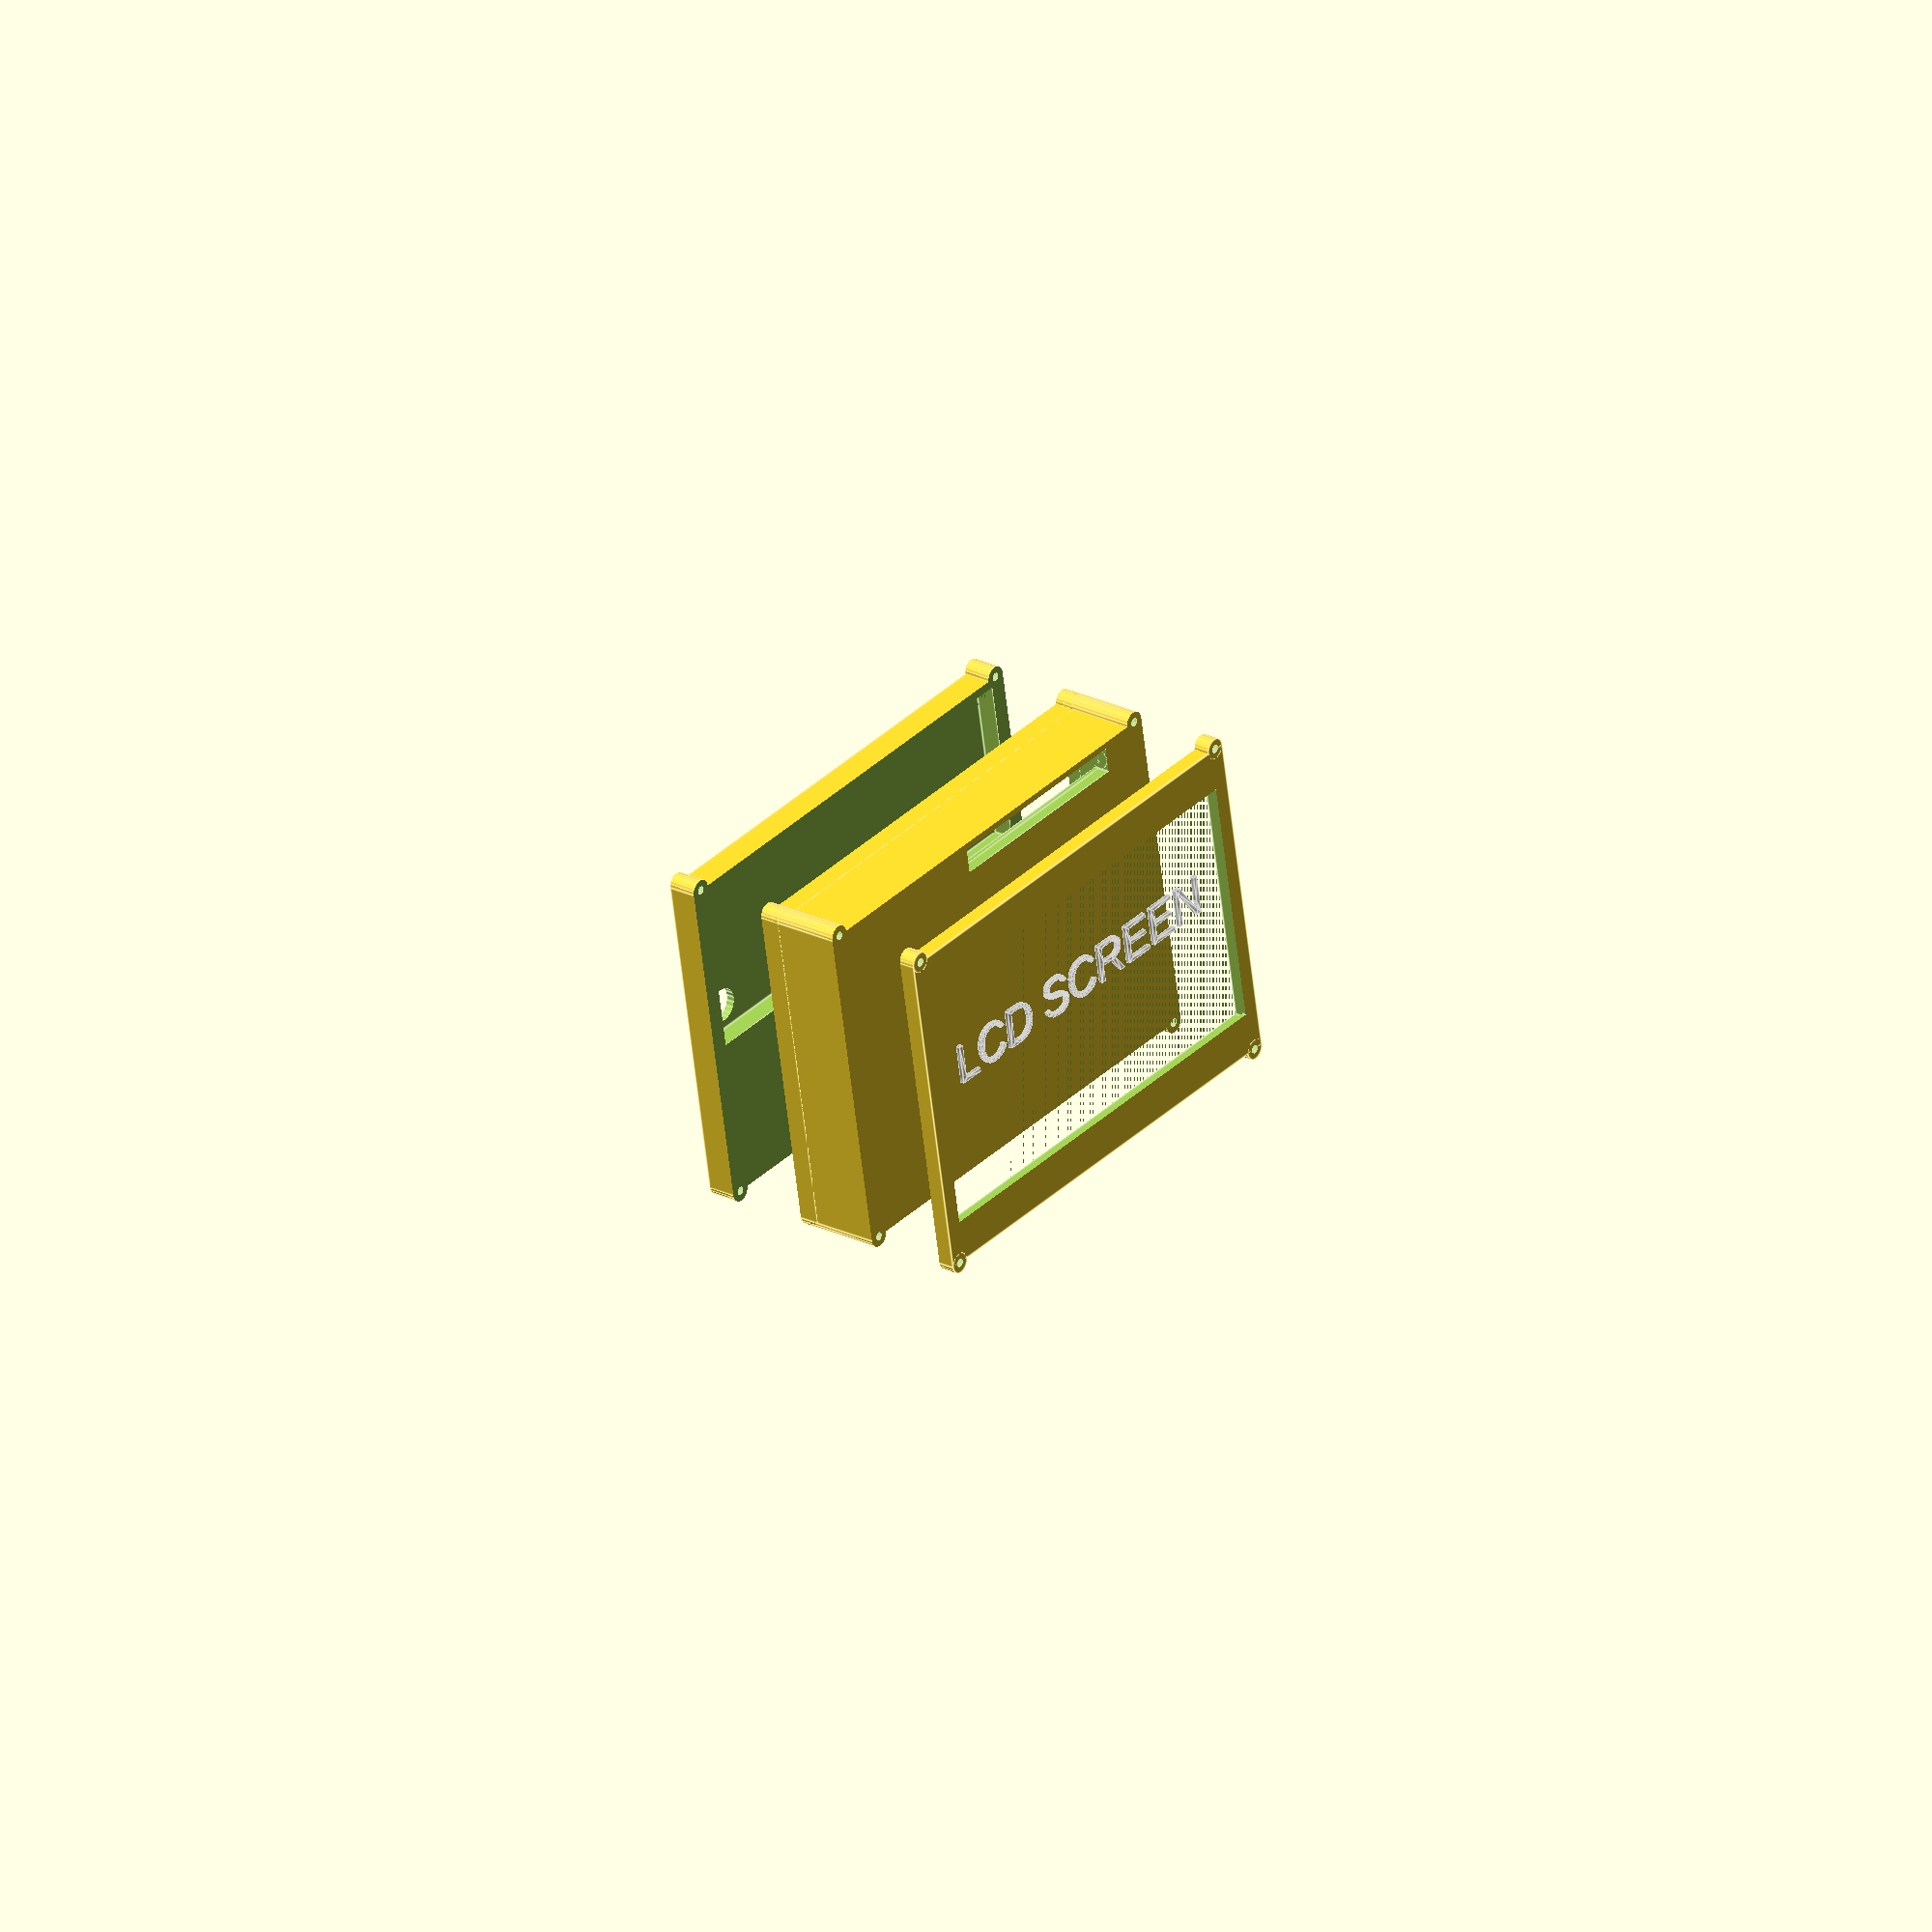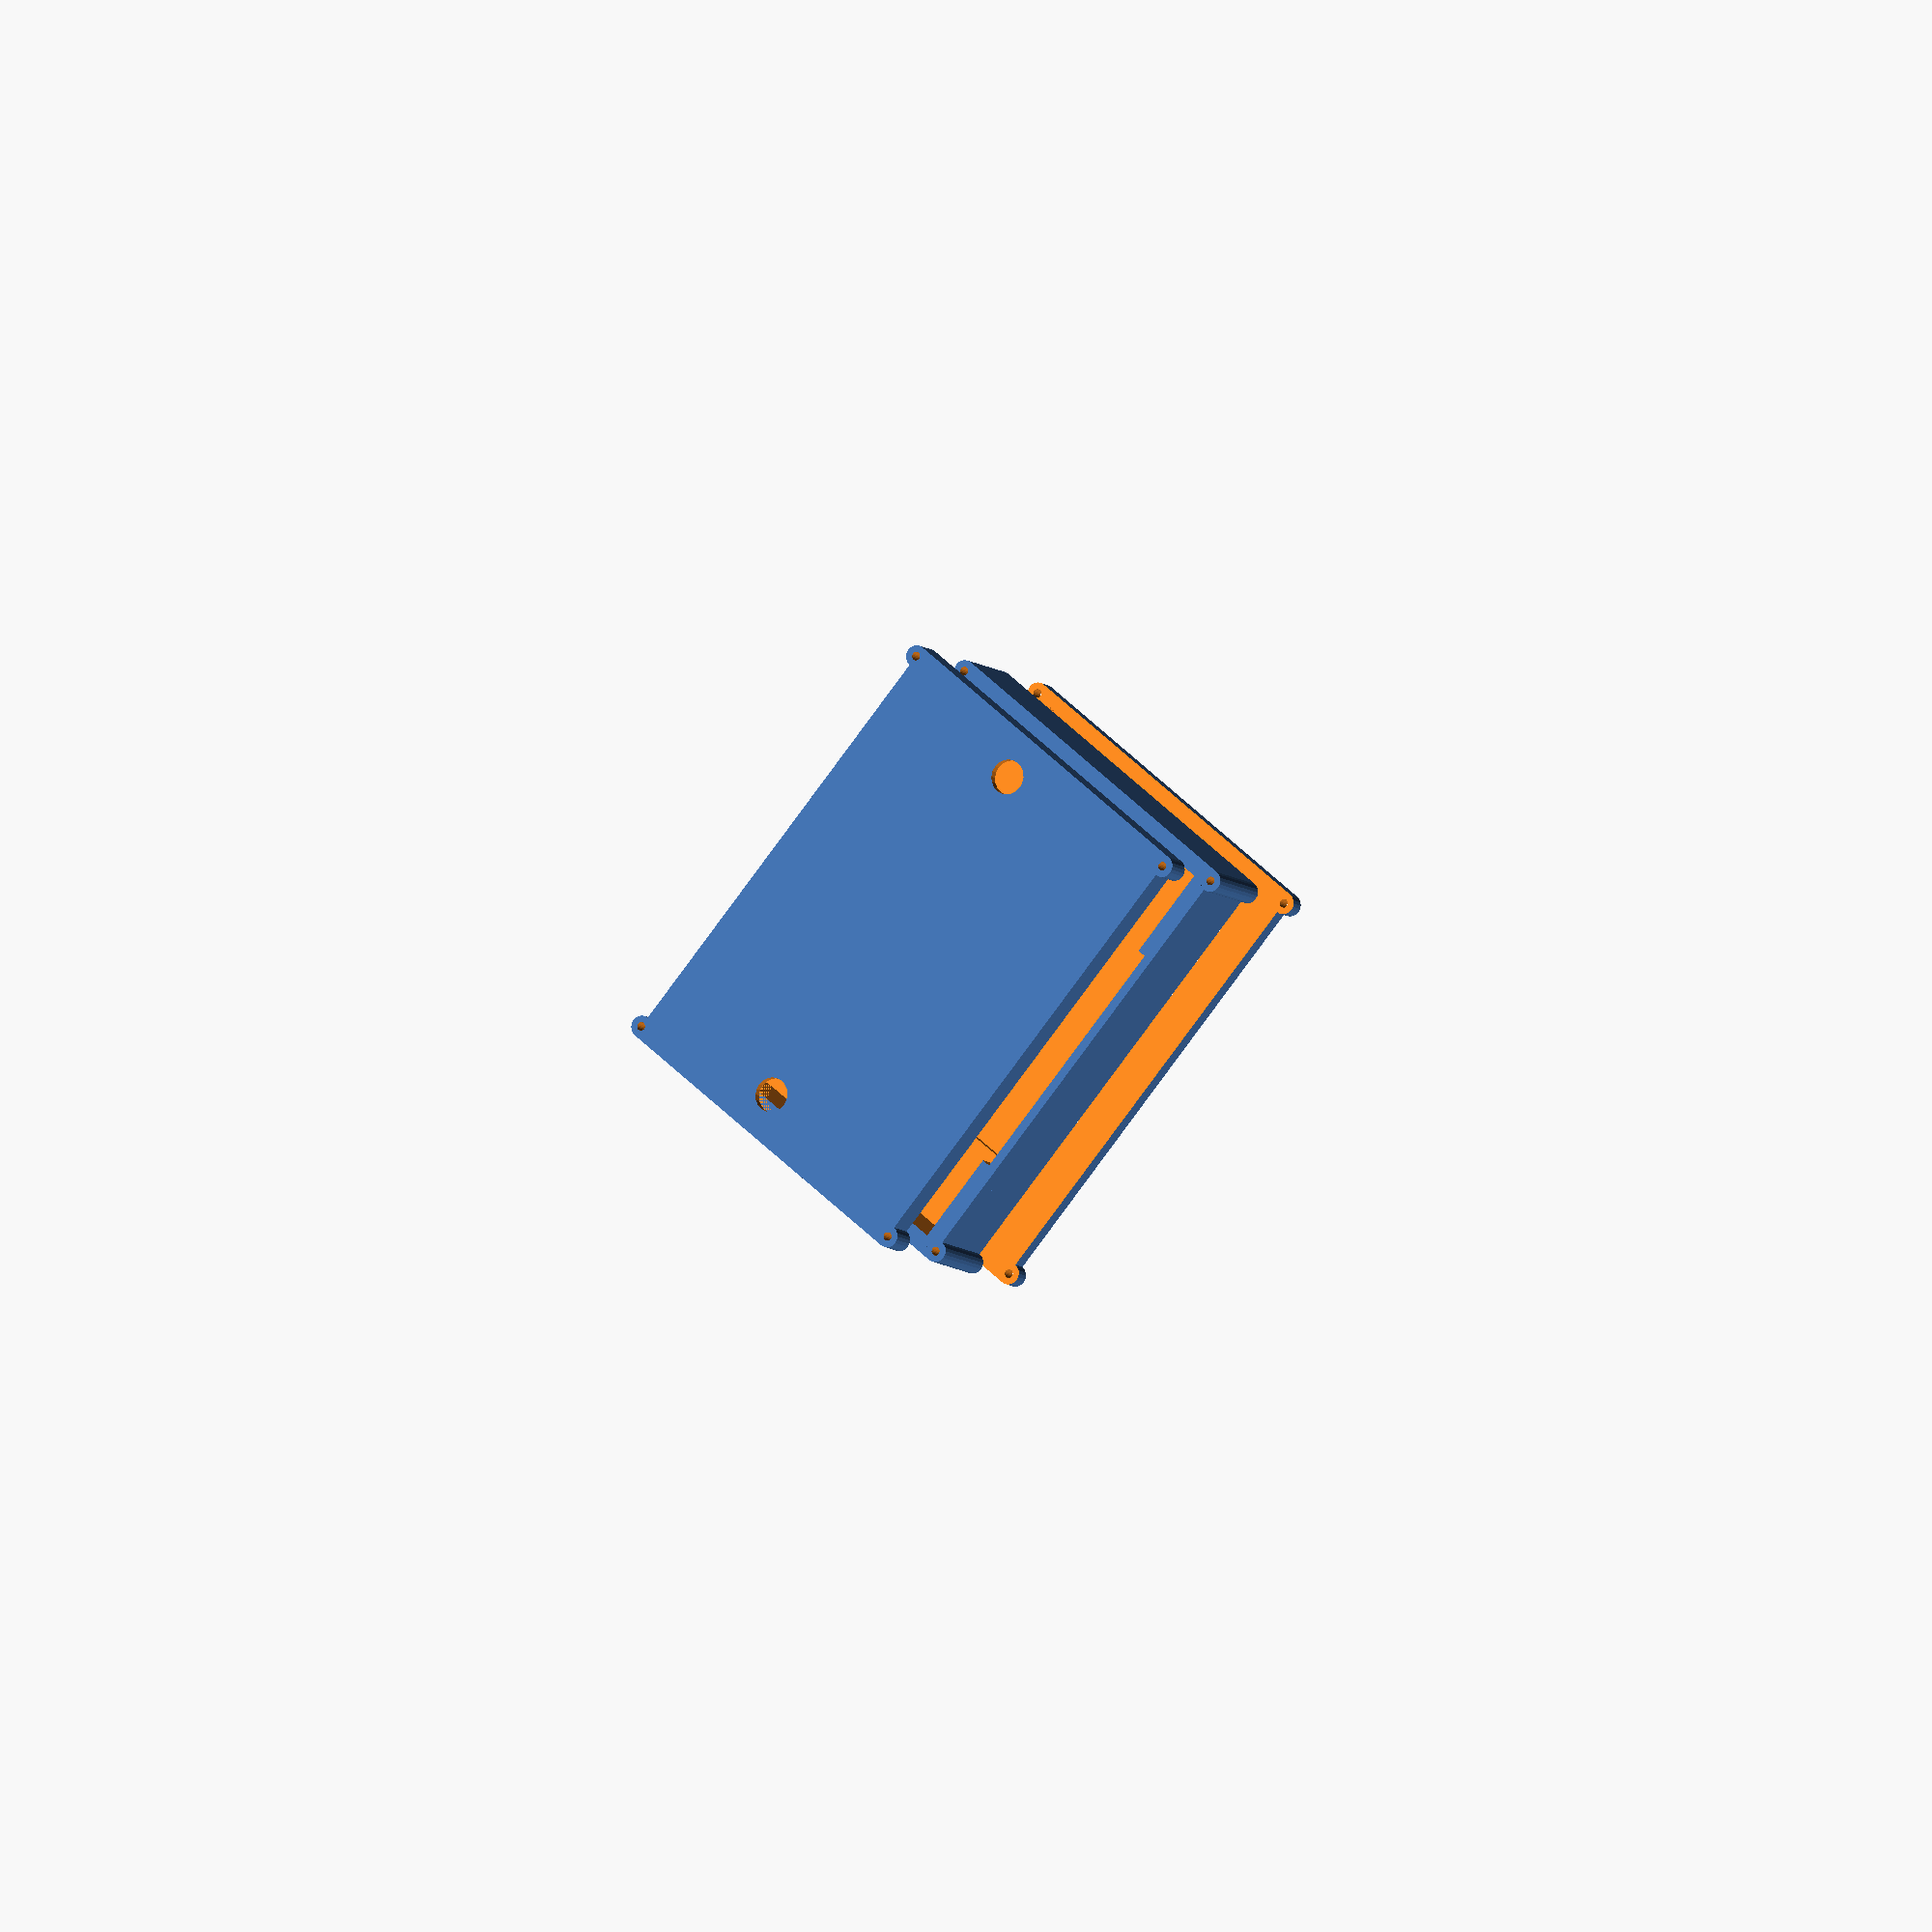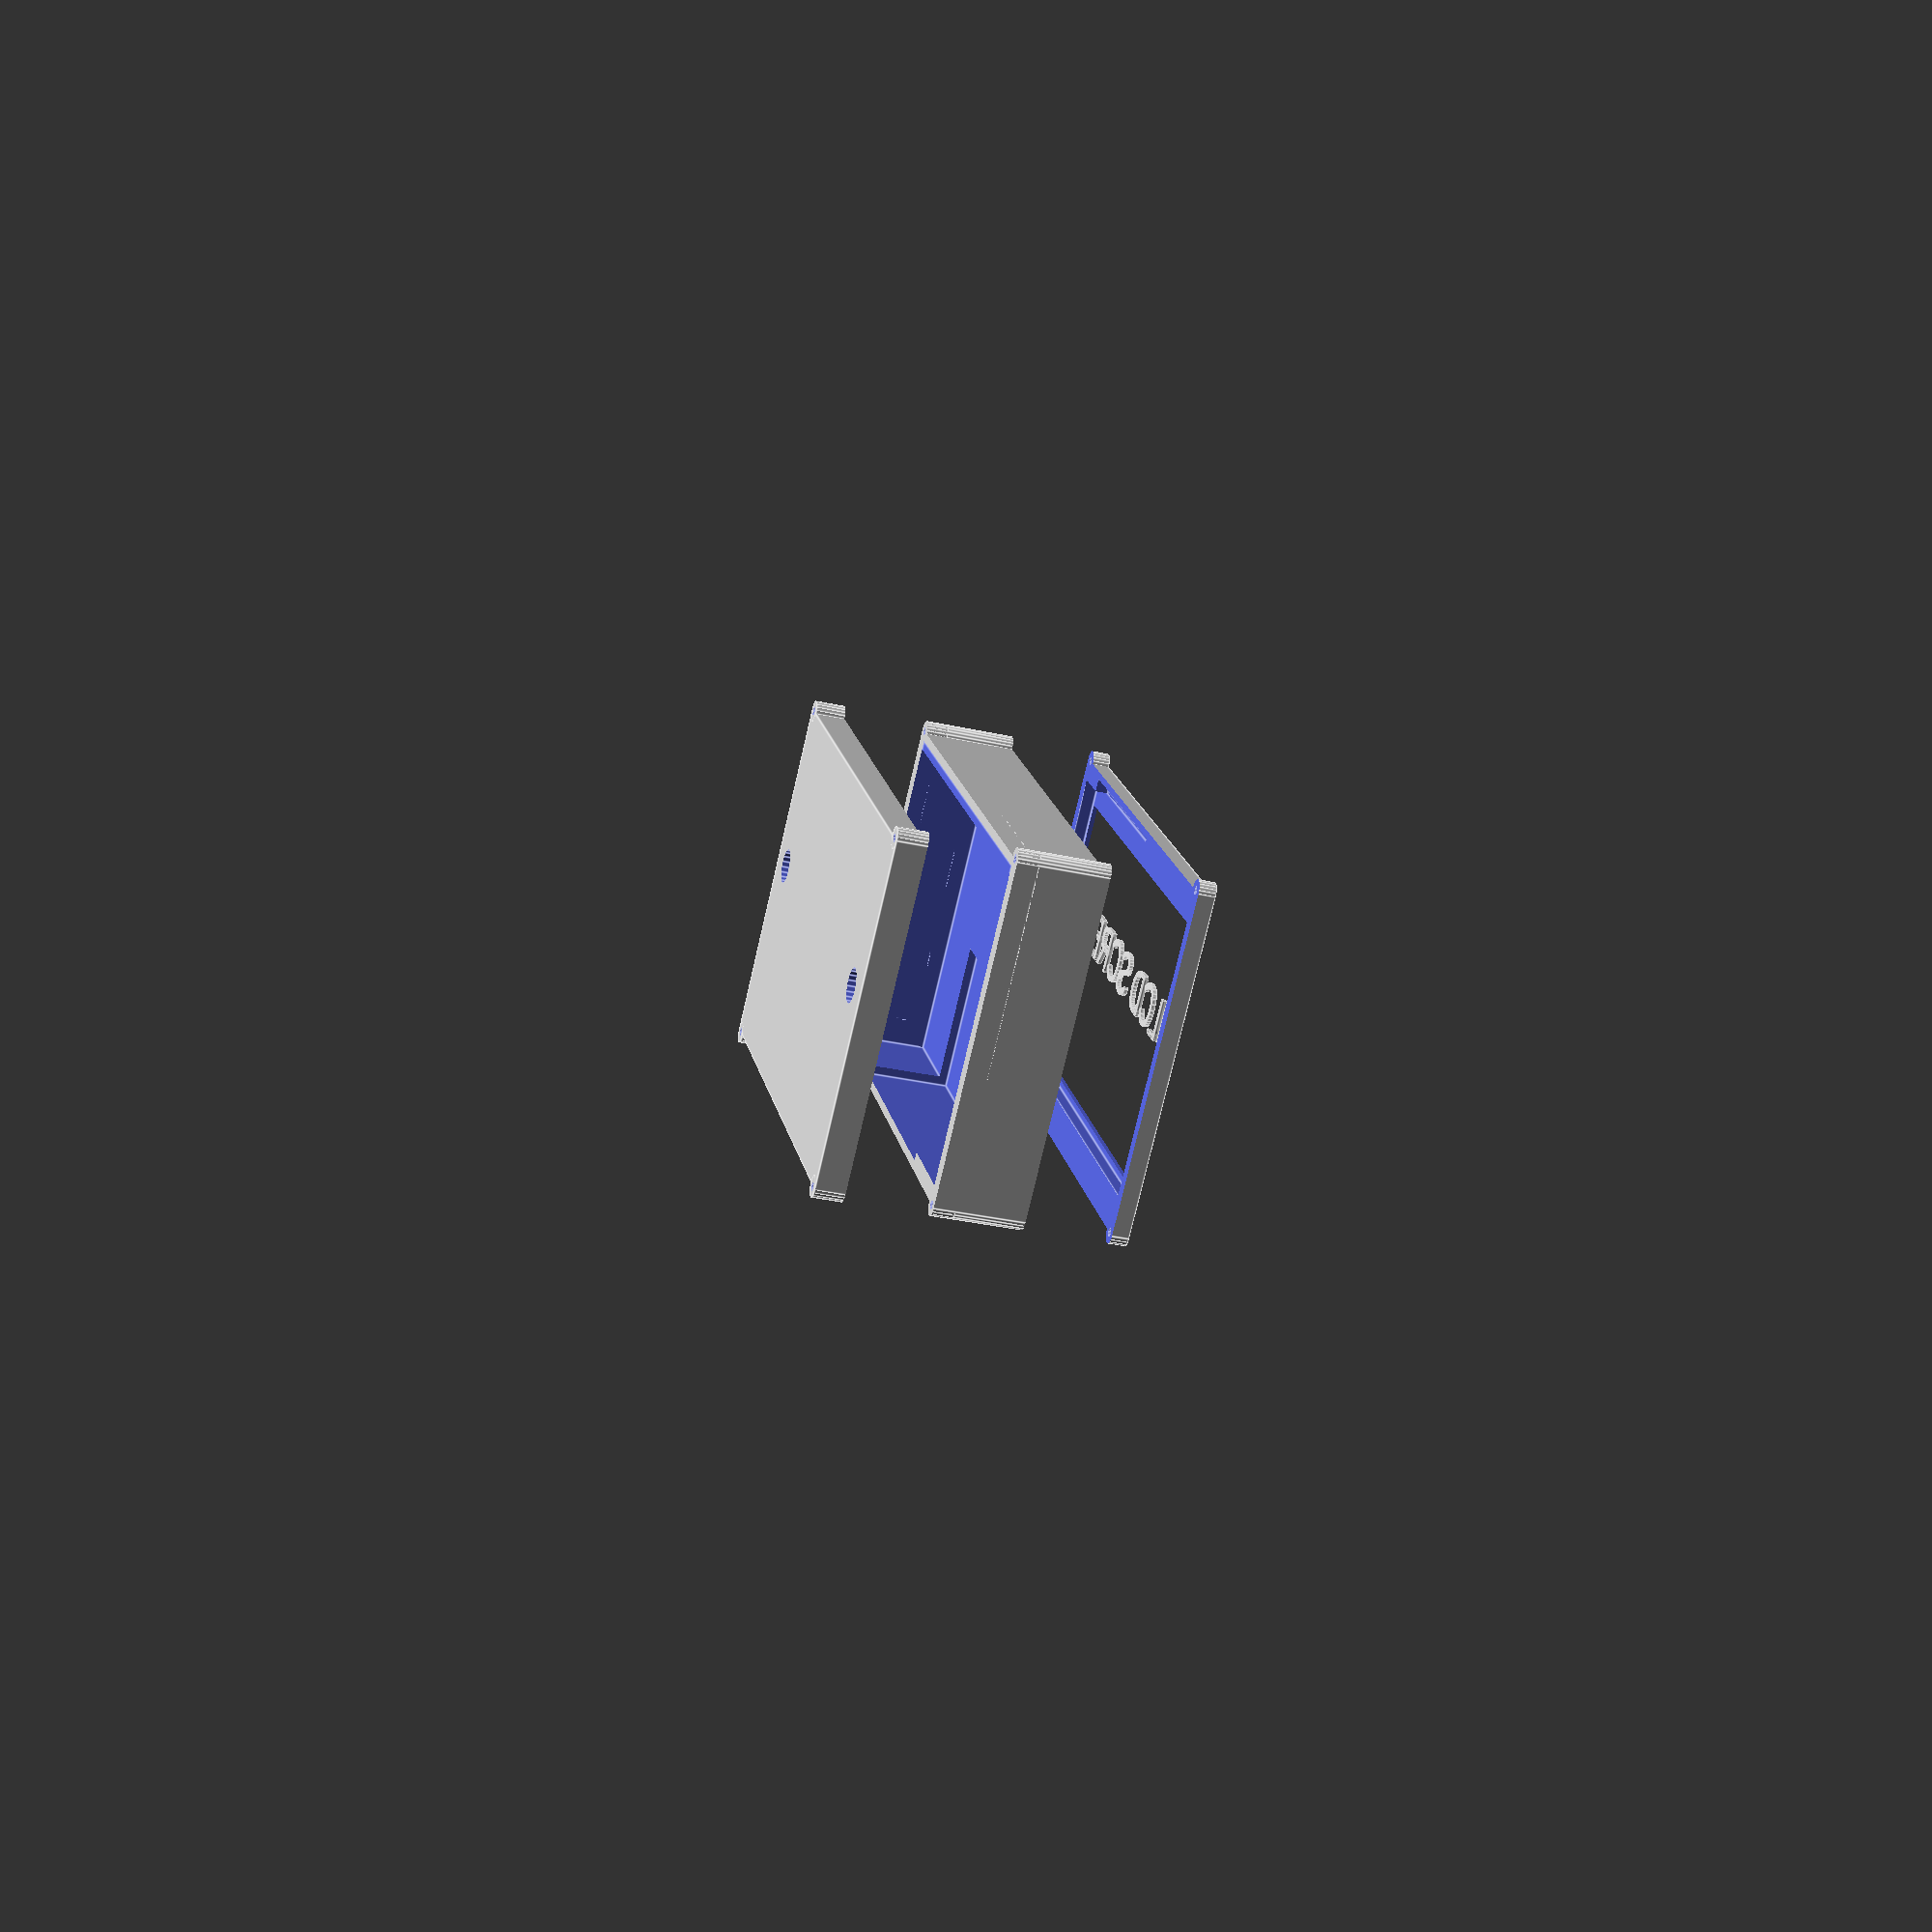
<openscad>


$fn=20;

lcd_panel_w=67;
lcd_panel_d=105;
lcd_panel_h=3;
lcd_screen_w=60;
lcd_screen_d=103;
lcd_screen_w_padding=1.5;
lcd_conn_strip_d=50;
lcd_conn_strip_w=2;
lcd_conn_strip_right_padding=10;

module lcd_panel(label=false) {
    
    module screen_box(h) {
        displacement=.5;
        translate([-((lcd_panel_w-lcd_screen_w)/2-lcd_screen_w_padding),0,lcd_panel_h/2+h/2-displacement]) cube([lcd_screen_w, lcd_screen_d, h], center=true);
    }
    
    translate([0,0,-lcd_panel_h/2]) {
        difference() {
            cube([lcd_panel_w, lcd_panel_d, lcd_panel_h], center=true);
            *screen_box(h=1);
        }
        screen_box(h=10);    
        
        if (label) {
            %translate([0,44,lcd_panel_h/3]) rotate([0,0,-90]) text("LCD SCREEN");
        }
        
        // connection strip safety box
        translate([lcd_panel_w/2,lcd_conn_strip_d/2-lcd_panel_d/2+lcd_conn_strip_right_padding,-lcd_panel_h/2]) union() {
            rotate([90,0,0]) cylinder(h=lcd_conn_strip_d, r=lcd_panel_h, center=true);
            // add extra length for bigger cases, to assist with slices
            translate([0,0,-lcd_panel_h/2]) cube([2*lcd_panel_h, lcd_conn_strip_d,lcd_panel_h], center=true);
            translate([0,0,-lcd_panel_h]) rotate([90,0,0]) cylinder(h=lcd_conn_strip_d, r=lcd_panel_h, center=true);
        }
    }
}

//!lcd_panel();

pcb_w=40;
pcb_d=103;
pcb_h=5;
pcb_antenna_connector_h=10;
pcb_antenna_connector_dia=8; // SMA diameter
pcb_antenna_back_legs=3;

module pcb() {
    // pcb itself
    translate([0,0,-pcb_h/2]) cube([pcb_w,pcb_d,pcb_h], center=true);
    
    // antennas
    module ant() {
        translate([0,0,(pcb_antenna_connector_h+pcb_h+pcb_antenna_back_legs)/2-pcb_h-pcb_antenna_back_legs])
            cylinder(h=pcb_antenna_connector_h+pcb_h+pcb_antenna_back_legs, d=pcb_antenna_connector_dia, center=true);
    }
    antenna_w_padding=2;
    antenna_d_padding=2;
    translate([-(pcb_w/2-pcb_antenna_connector_dia/2-antenna_w_padding),pcb_d/2-pcb_antenna_connector_dia/2-antenna_d_padding,0]) ant();
        translate([-(pcb_w/2-pcb_antenna_connector_dia/2-antenna_w_padding),-(pcb_d/2-pcb_antenna_connector_dia/2-antenna_d_padding),0]) ant();
    
    // TODO: buttons
    
    // TODO: power connector
    
    // TODO: screw hole(s)
}

battery_w=34;
battery_d=60;
battery_h=24;

module battery_compartment() {
    cube([battery_w,battery_d,battery_h], center=true);
    
    // TODO: space for wires
    
    // TODO: space for usb connection
    
    // TODO: is there a charging status led???
}

// TODO: add connection for fan --> to plug it when working at the bench w drone!!!???

case_w=80;
case_d=111;
case_h_depth_for_lcd=1;
case_h_depth=2;
case_lcd_inner_isolation_layer_depth=2;
case_h=
    case_h_depth_for_lcd+
    lcd_panel_h+
    case_lcd_inner_isolation_layer_depth+
    battery_h+
    case_h_depth; // NOTE: mind isolation between [pcb_antenna_back_legs] and [lcd_panel]!!!
case_inner_slice_wall=case_h_depth+2;
top_battery_wall_h=2;

module case(label=false) {
    module case_w_pcb() {
        difference() {
            cube([case_w, case_d, case_h], center=true);            
            translate([case_w/2-pcb_w/2-case_h_depth,0,-(case_h/2-case_h_depth)]) rotate([180,0,0]) pcb();
        }
    }
    
    module case_w_pcb_and_bat() {
        difference() {
            case_w_pcb();
            translate([-case_w/2+battery_w/2+case_h_depth,0,battery_h/2-(+case_h/2-case_h_depth)]) battery_compartment();
        }
    }

    module case_w_pcb_and_bat_lcd(label=false) {
        difference() {
            case_w_pcb_and_bat();
            translate([((lcd_panel_w-lcd_screen_w)/2-lcd_screen_w_padding),0,case_h/2-case_h_depth_for_lcd]) lcd_panel(label);
        }
    }
    
    
    // TODO: buttons
    
    // TODO: usb hole
    
    // TODO: screws
    
    // holding screws
    holding_dia=5;
    holding_on_d=0;
    holding_on_w=1;

    module holds(dia, h=case_h) {
        module holding_cyl() {
            cylinder(h=h, d=dia, center=true);
        }
        translate([case_w/2-holding_on_d*holding_dia/2,case_d/2-holding_on_w*holding_dia/2,0]) holding_cyl();
        translate([-(case_w/2-holding_on_d*holding_dia/2),case_d/2-holding_on_w*holding_dia/2,0]) holding_cyl();
        translate([case_w/2-holding_on_d*holding_dia/2,-case_d/2+holding_on_w*holding_dia/2,0]) holding_cyl();
        translate([-(case_w/2-holding_on_d*holding_dia/2),-case_d/2+holding_on_w*holding_dia/2,0]) holding_cyl();
    }

    holding_inner_dia=2;    
    difference() {
        union() {
            case_w_pcb_and_bat_lcd(label);
            holds(dia=holding_dia);
        }
        holds(dia=holding_inner_dia, h=case_h*2);
    }
}

//!case();

module sliced_case(separate=20, place=true) {
    slice_size=300;
    
    lcd_cap_h=case_h/2-case_h_depth_for_lcd-lcd_panel_h+.01;
    module lcd_cap() {
        difference() {
            case(label=true);
            translate([0,0,-slice_size/2+lcd_cap_h]) cube(slice_size, center=true);
        }
    }
    
    pcb_cap_h=case_h/2-case_h_depth-pcb_h+.01;
    module pcb_cap() {
        difference() {
            case();
            translate([0,0,slice_size/2-pcb_cap_h]) cube(slice_size, center=true);
        }
    }
    
    module insert_part() {
        insert_height=lcd_cap_h + pcb_cap_h;
        difference() {
            intersection() {
                case();
                translate([0,0,insert_height/2-pcb_cap_h-0.011]) // -0.011 back to ease printing 
                    cube([slice_size,slice_size,insert_height], center=true);
            }
            translate([0,0,-slice_size/2+lcd_cap_h-case_lcd_inner_isolation_layer_depth-top_battery_wall_h])
                cube([case_w-2*case_inner_slice_wall, case_d-2*case_inner_slice_wall, slice_size], center=true);
        }
    }
    
    translate([0,0,separate]) if (!place) lcd_cap(); else translate([case_w+separate,0,lcd_cap_h-separate]) rotate([0,180,0]) lcd_cap();

    if (!place) insert_part(); else translate([0,0,-pcb_cap_h]) rotate([0,180,0]) insert_part();
    
    translate([0,0,-separate]) if (!place) pcb_cap(); else translate([-case_w-separate,0,pcb_cap_h+separate]) rotate([0,0,0]) pcb_cap();
}


sliced_case(place=false);

</openscad>
<views>
elev=336.9 azim=259.9 roll=309.9 proj=o view=edges
elev=7.8 azim=319.9 roll=203.9 proj=o view=solid
elev=33.1 azim=220.2 roll=252.8 proj=p view=edges
</views>
